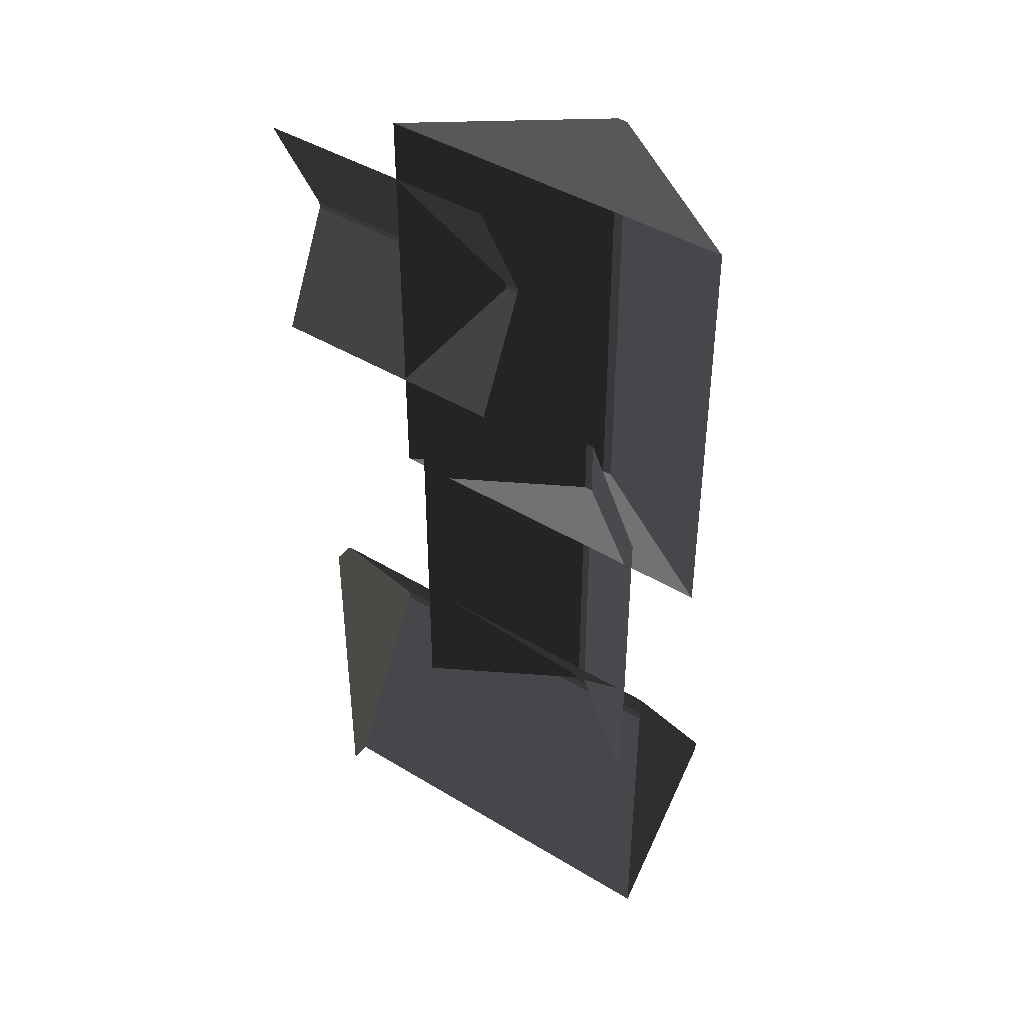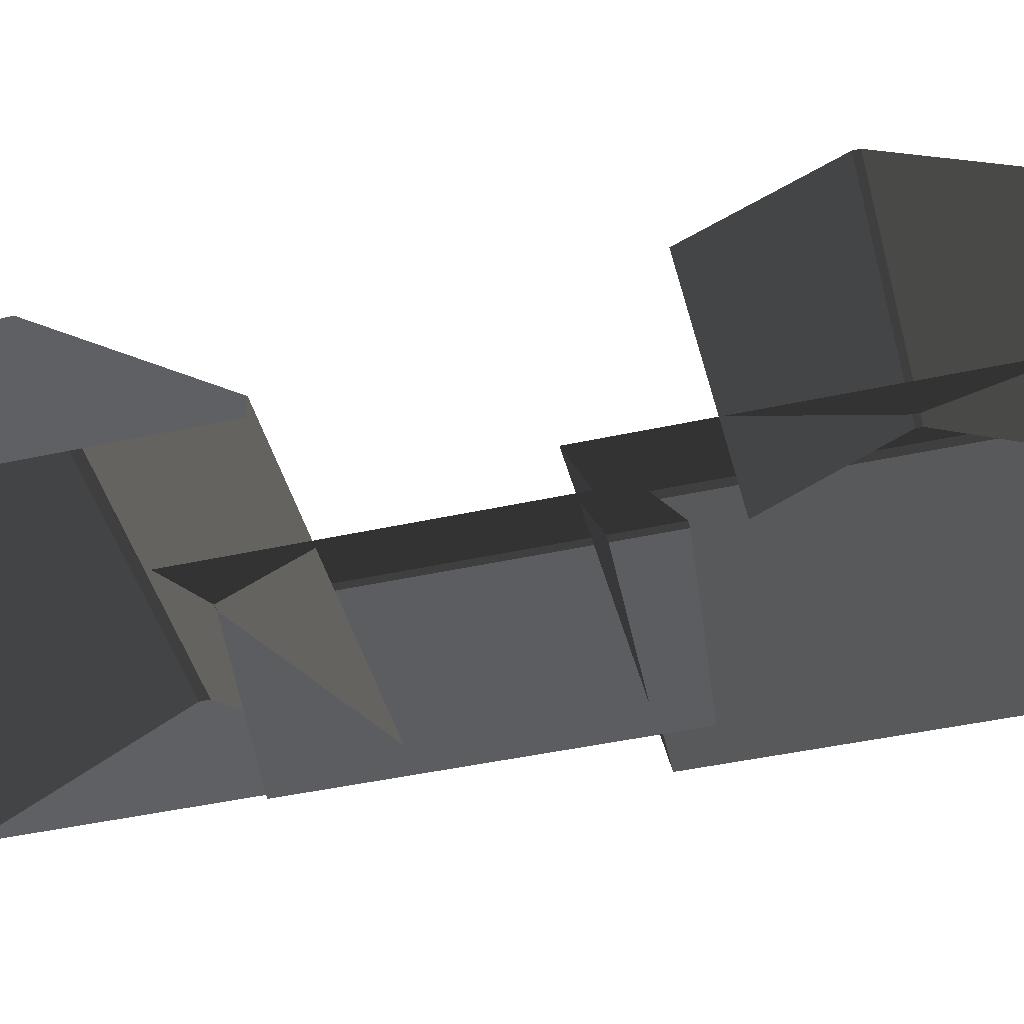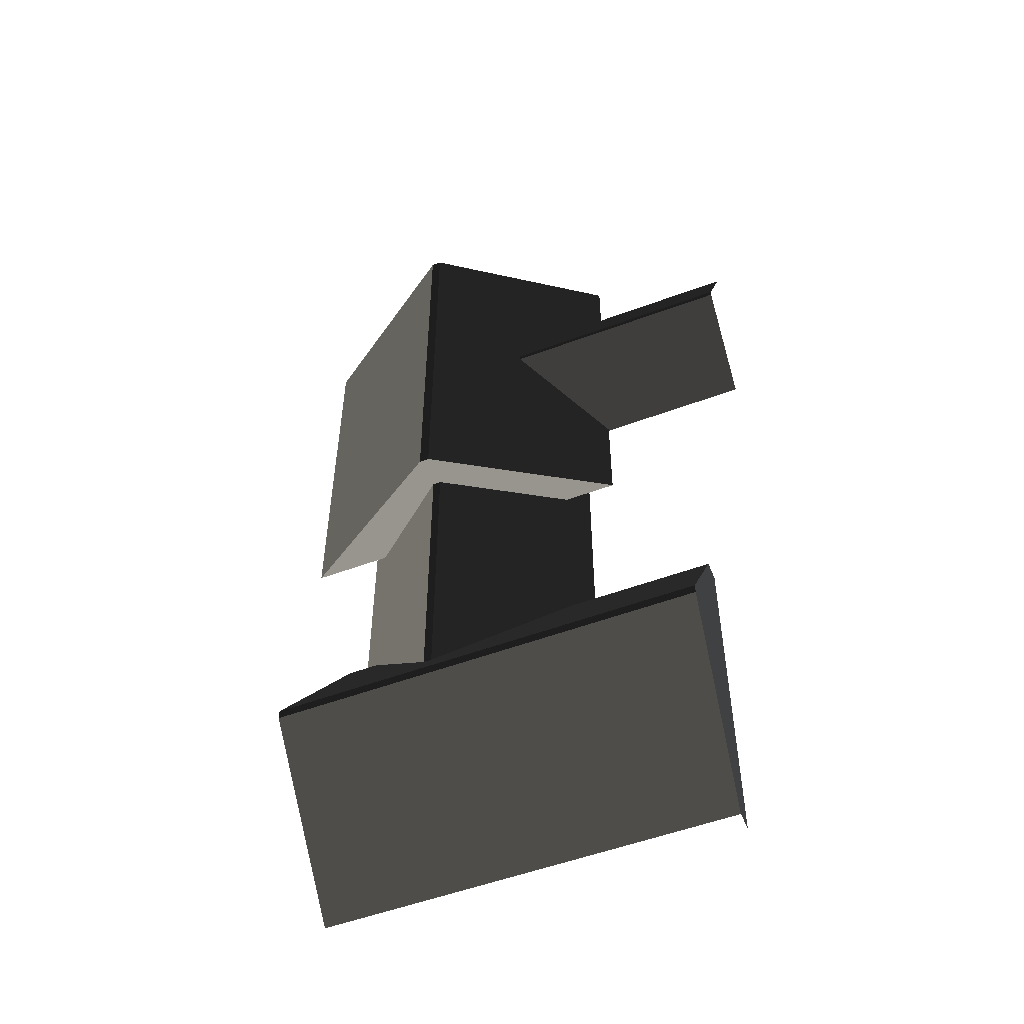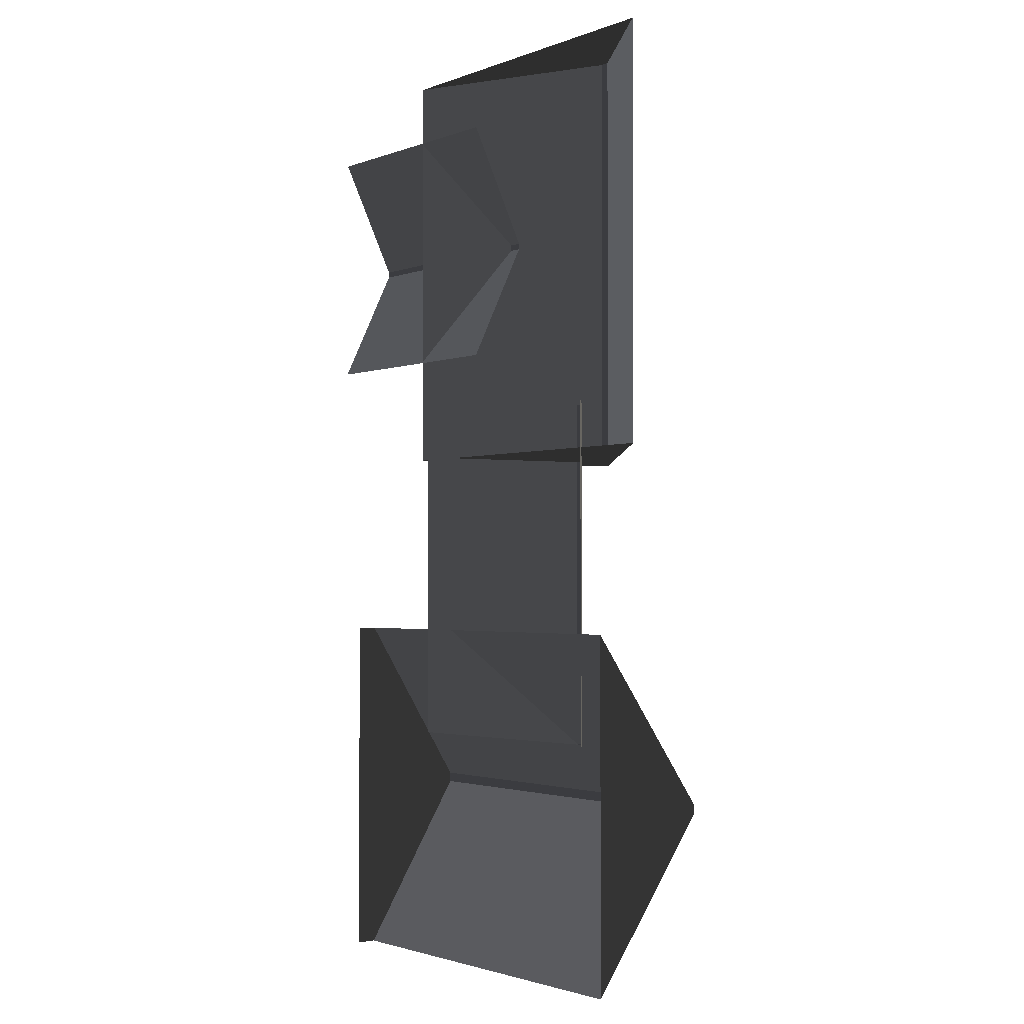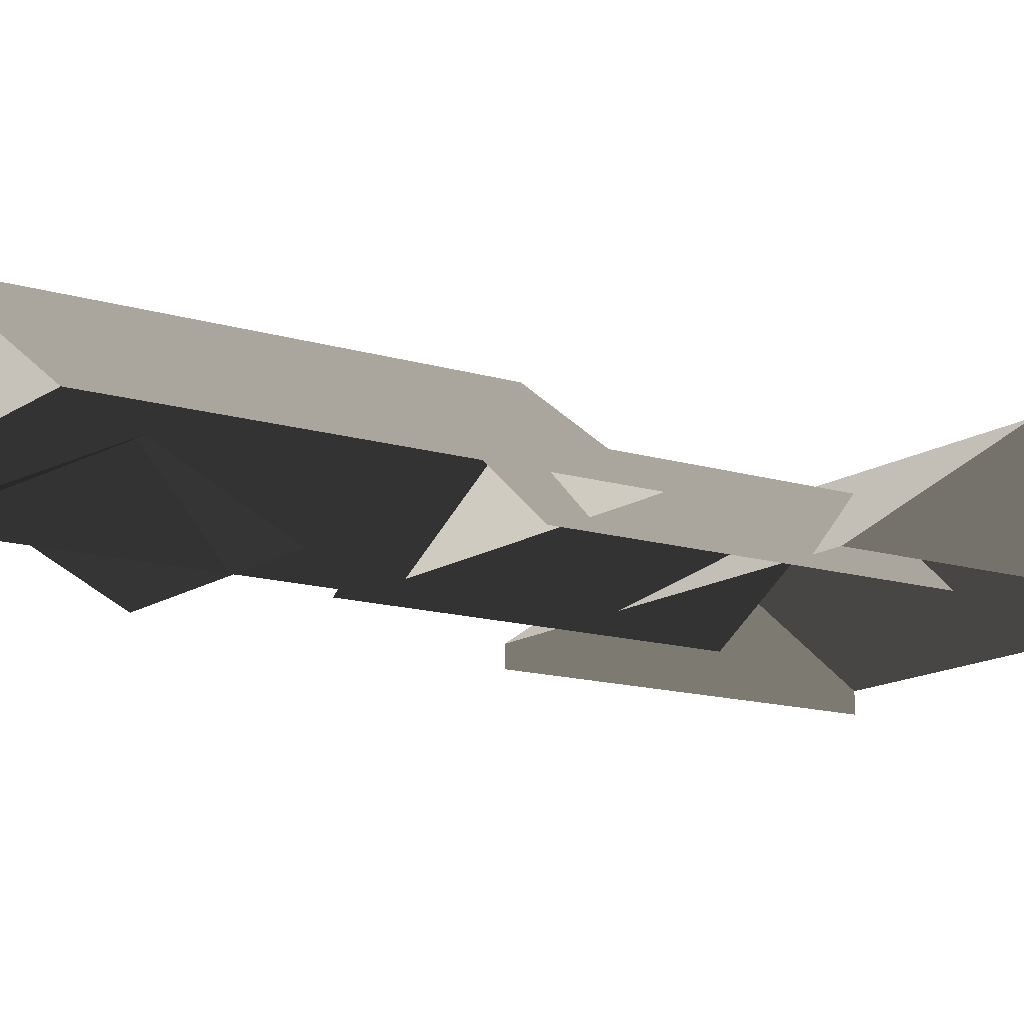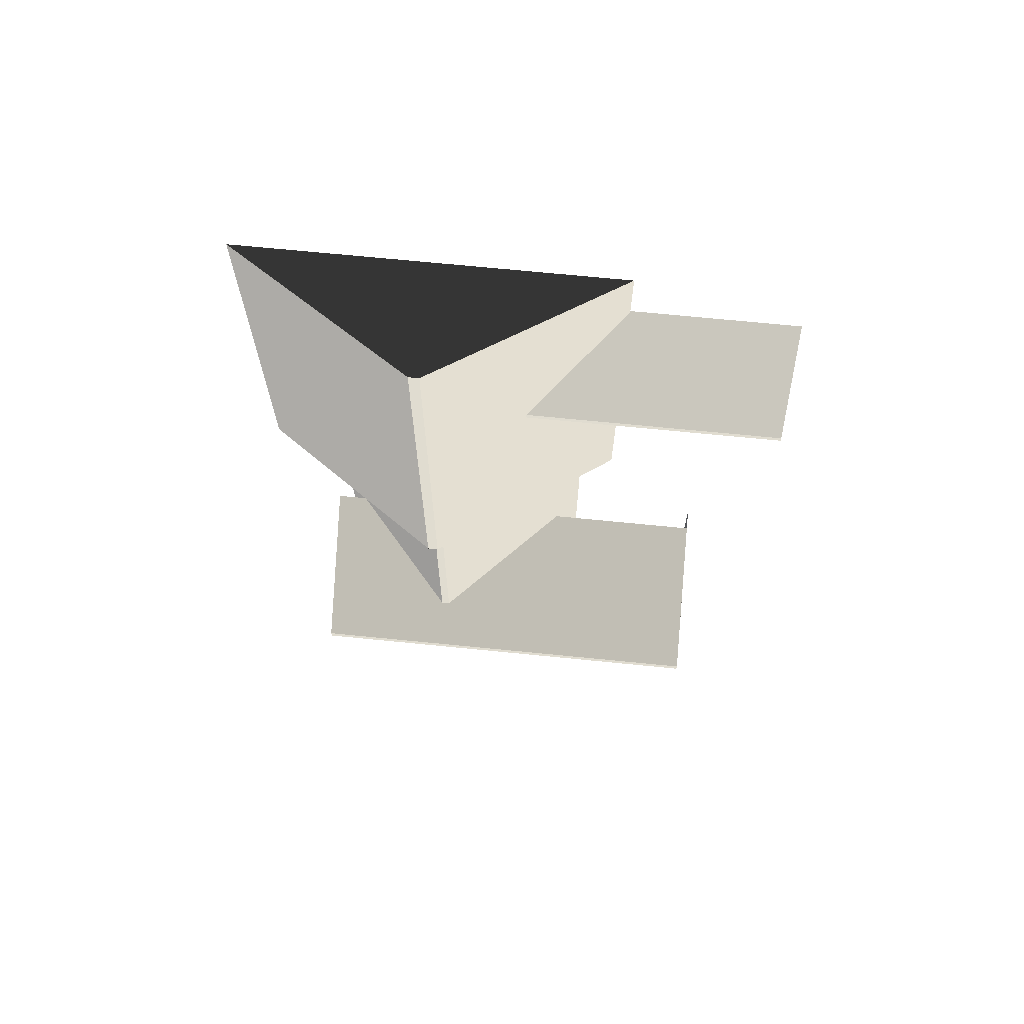
<metadata>
{"format":"obj","ext":"obj","renderer":"f3d","projection":"perspective","resolution":1024,"background":"white","views":[{"elev":43.1,"azim":-144.1,"up":"+Y"},{"elev":-43.9,"azim":104.5,"up":"+Z"},{"elev":-53.5,"azim":21.7,"up":"+Y"},{"elev":-2.0,"azim":-127.5,"up":"+Y"},{"elev":-13.9,"azim":-124.4,"up":"+Z"},{"elev":69.6,"azim":5.7,"up":"+Y"}]}
</metadata>
<code>
v -0.8321 0.3469 0.8882
v -3.814 0.1694 2.865
v -3.814 7.674 2.865
v -0.8321 7.496 0.8882
v -3.814 0.1694 2.865
v -3.983 0.1694 2.865
v -3.983 7.674 2.865
v -3.814 7.674 2.865
v -6.965 7.496 0.8882
v -3.983 7.674 2.865
v -3.983 0.1694 2.865
v -6.965 0.347 0.8882
v -6.965 0.347 0.8882
v -3.983 0.1694 2.865
v -3.814 0.1694 2.865
v -0.8321 0.3469 0.8882
v -0.8321 7.496 0.8882
v -3.814 7.674 2.865
v -3.983 7.674 2.865
v -6.965 7.496 0.8882
v 1.809 6.454 0.8764
v 1.809 4.387 1.88
v -2.567 4.387 1.88
v -2.567 6.454 0.8764
v 1.809 4.387 1.88
v 1.809 4.284 1.88
v -2.567 4.284 1.88
v -2.567 4.387 1.88
v -2.567 2.217 0.8764
v -2.567 4.284 1.88
v 1.809 4.284 1.88
v 1.809 2.217 0.8764
v -6.1 -2.866 0.8882
v -6.277 -5.848 2.865
v -6.277 -6.017 2.865
v -6.1 -8.999 0.8882
v -6.1 -8.999 0.8882
v -6.277 -6.017 2.865
v 0.9965 -6.026 2.865
v 0.8189 -9.008 0.8882
v 0.9965 -5.857 2.865
v 0.9965 -6.026 2.865
v -6.277 -6.017 2.865
v -6.277 -5.848 2.865
v 0.819 -2.875 0.8882
v 0.9965 -5.857 2.865
v -6.277 -5.848 2.865
v -6.1 -2.866 0.8882
v -1.387 -4.785 0.6355
v -3.829 -4.94 2.254
v -3.829 1.273 2.254
v -1.387 1.128 0.6355
v -3.829 -4.94 2.254
v -3.968 -4.94 2.254
v -3.968 1.273 2.254
v -3.829 1.273 2.254
v -5.884 1.128 0.6355
v -3.968 1.273 2.254
v -3.968 -4.94 2.254
v -5.884 -4.785 0.6355
v 0.819 -2.875 0.5438
v 0.8189 -9.008 0.5438
v 0.8189 -9.008 0.8882
v 0.9965 -6.026 2.865
v 0.9965 -5.857 2.865
v 0.819 -2.875 0.8882
g Building_small_t1.018_36168_521
f 1 3 2
f 1 4 3
f 5 7 6
f 5 8 7
f 9 11 10
f 9 12 11
f 13 15 14
f 13 16 15
f 17 19 18
f 17 20 19
f 21 23 22
f 21 24 23
f 25 27 26
f 25 28 27
f 29 31 30
f 29 32 31
f 33 35 34
f 33 36 35
f 37 39 38
f 37 40 39
f 41 43 42
f 41 44 43
f 45 47 46
f 45 48 47
f 49 51 50
f 49 52 51
f 53 55 54
f 53 56 55
f 57 59 58
f 57 60 59
f 61 63 62
f 63 61 64
f 64 61 65
f 65 61 66

</code>
